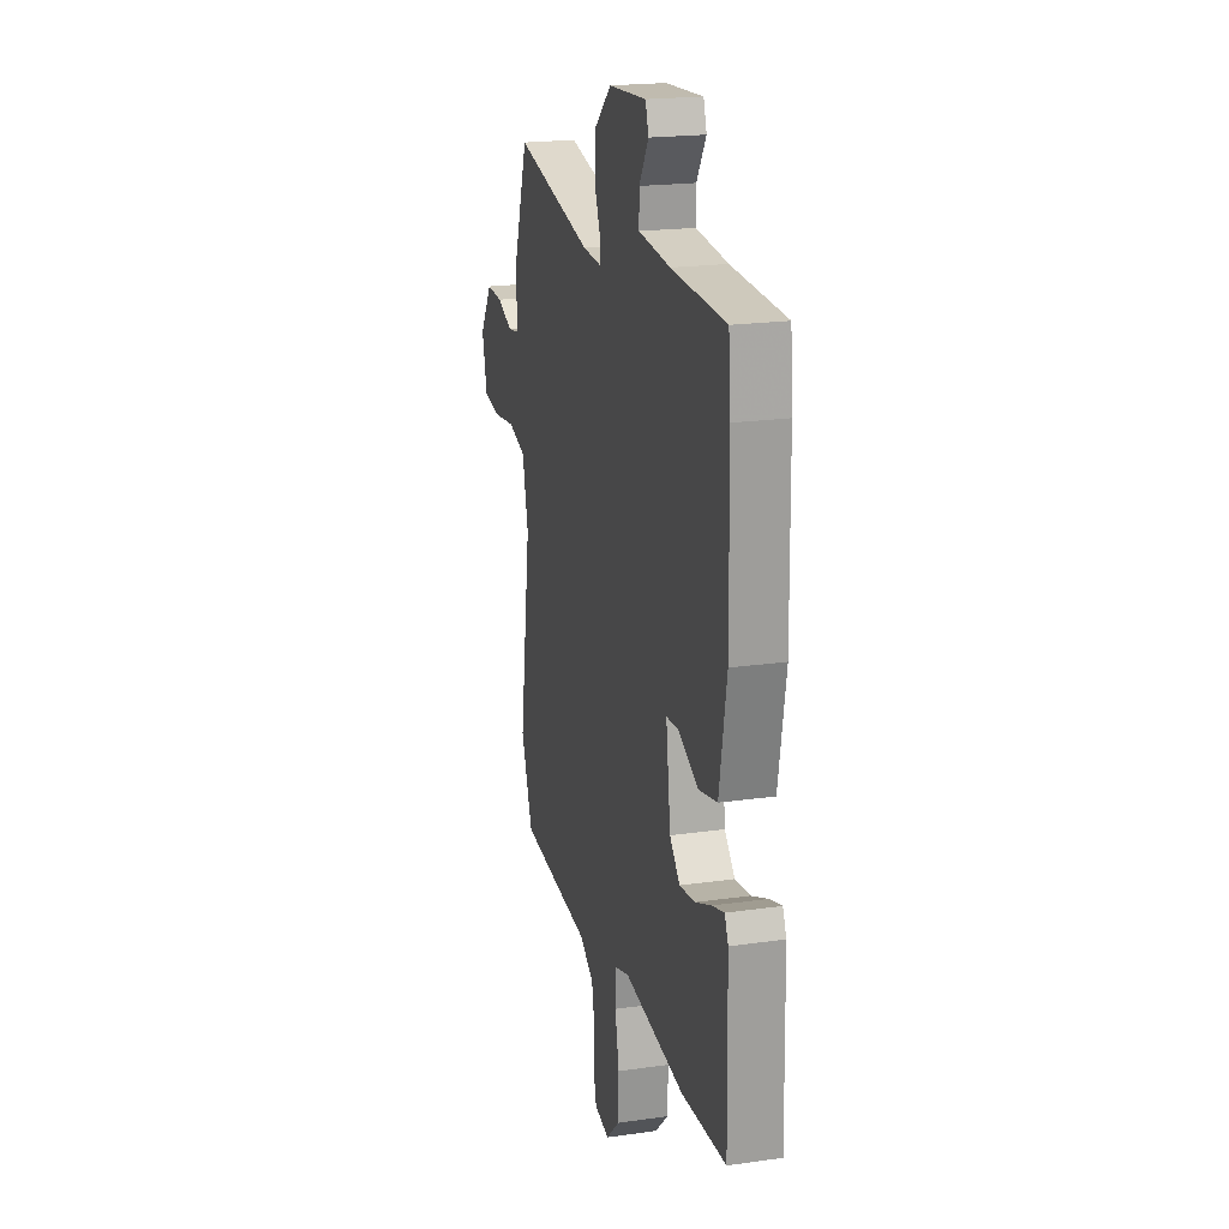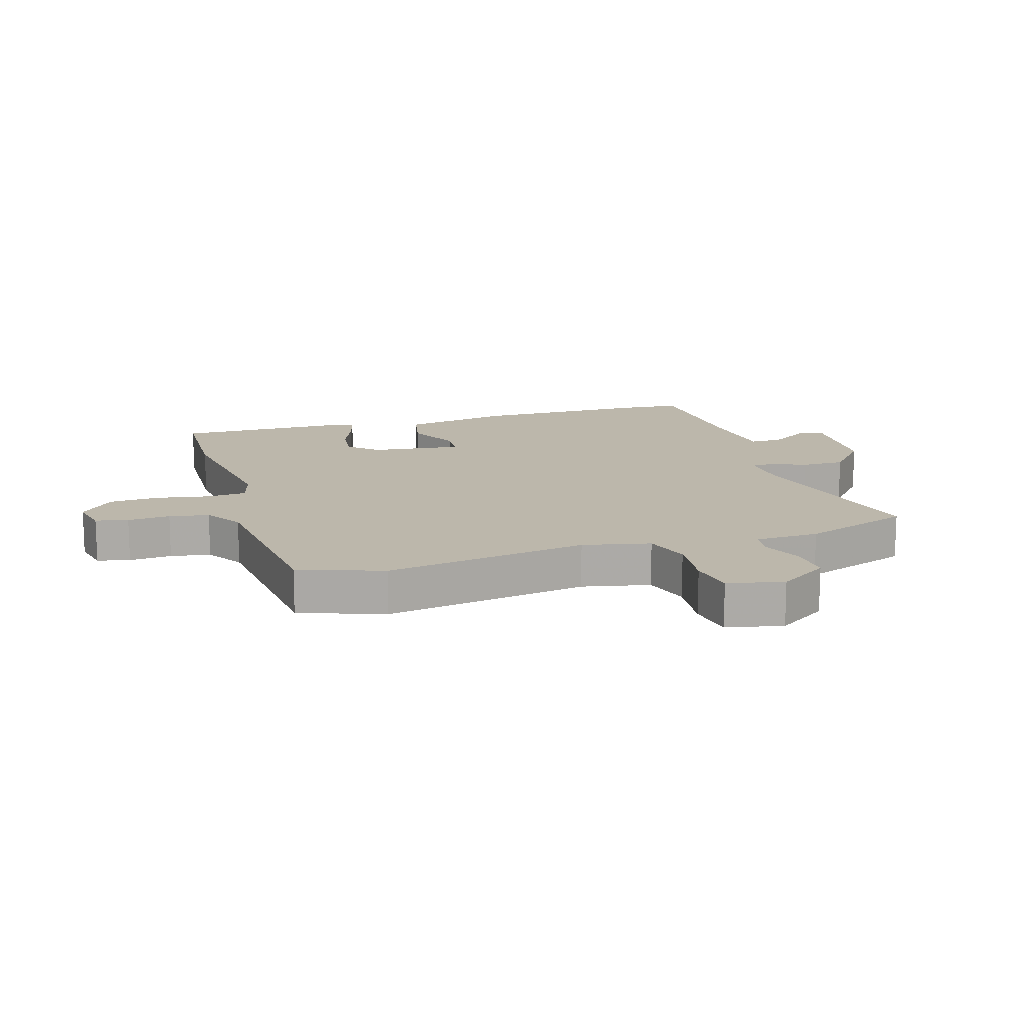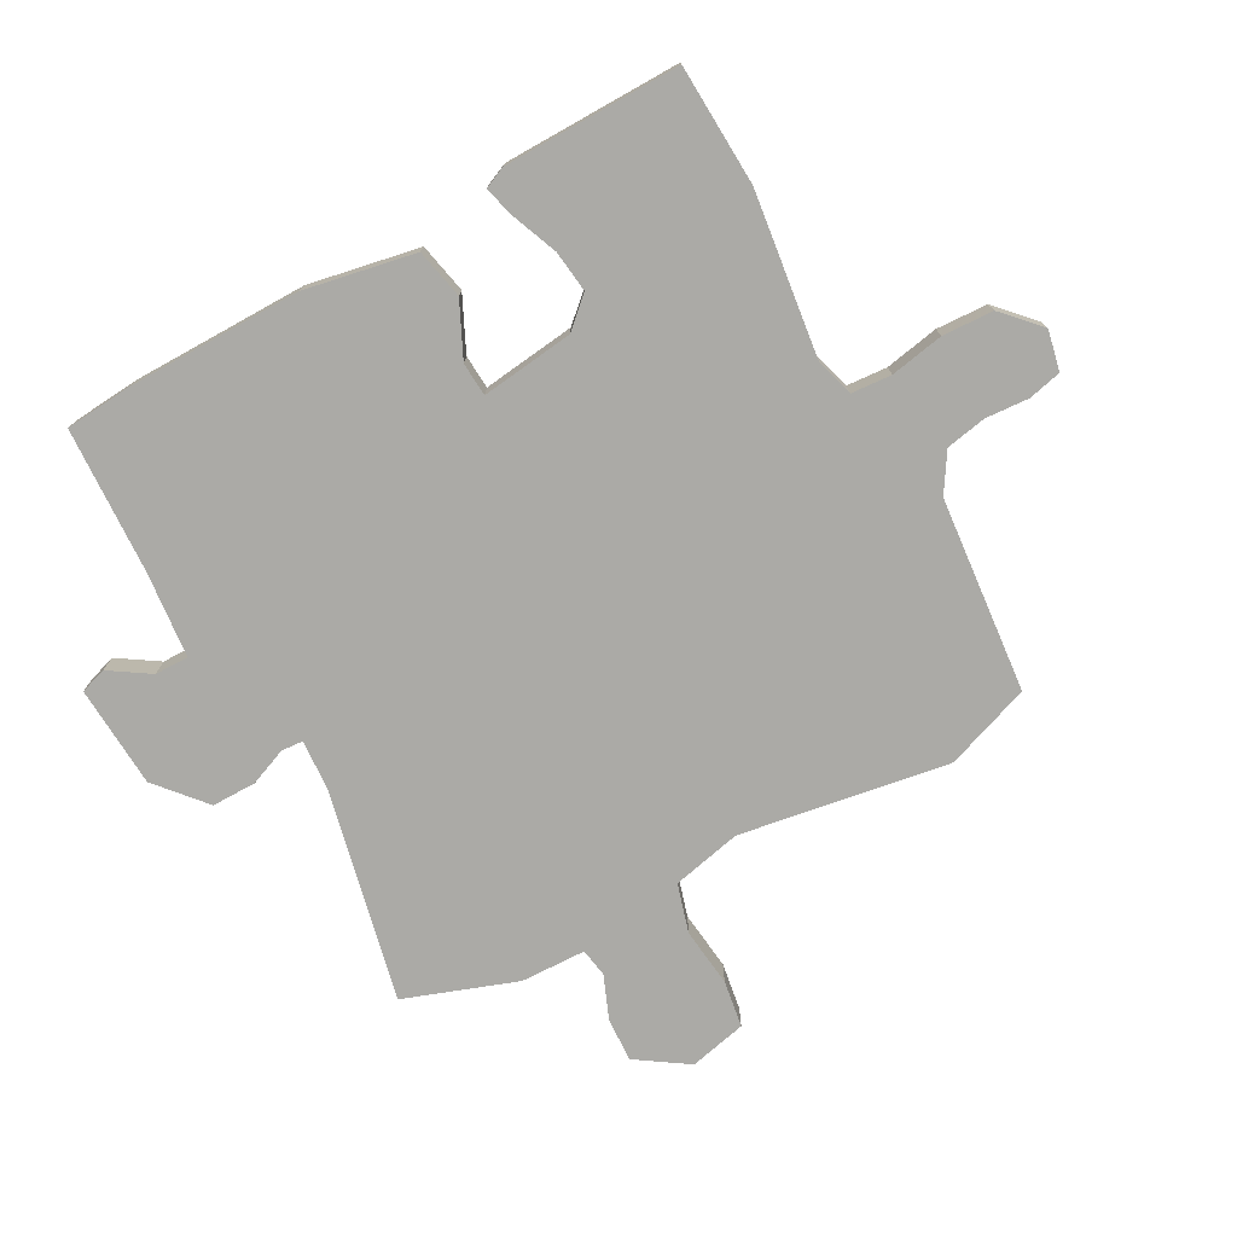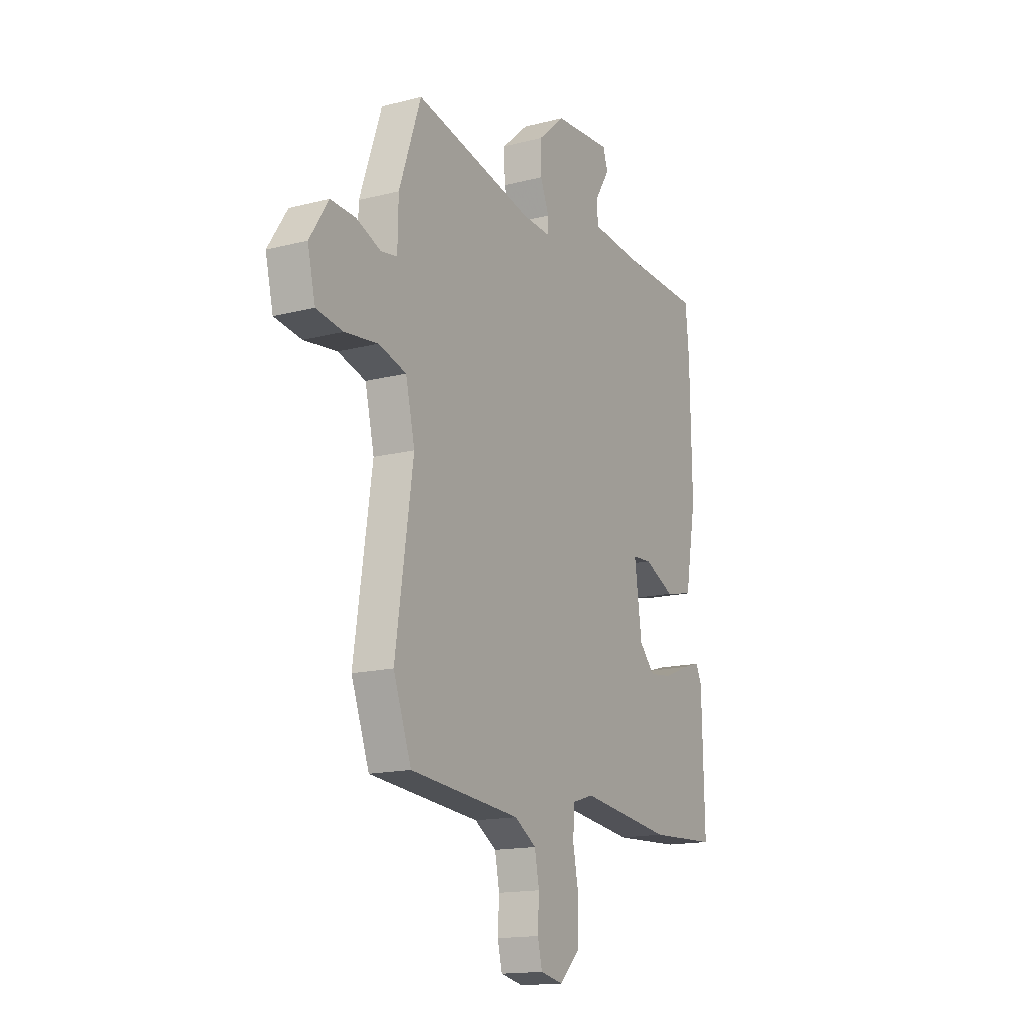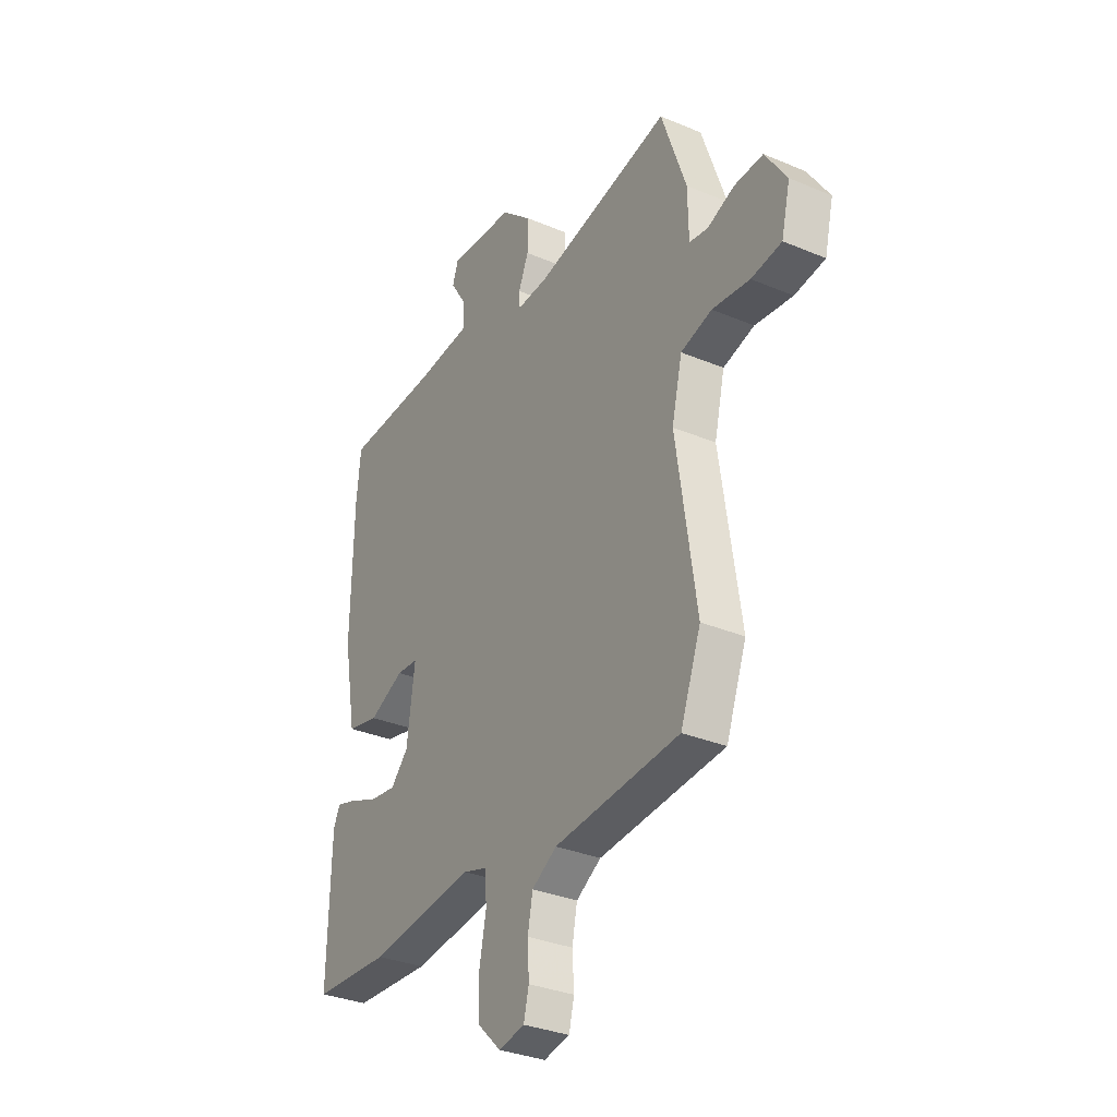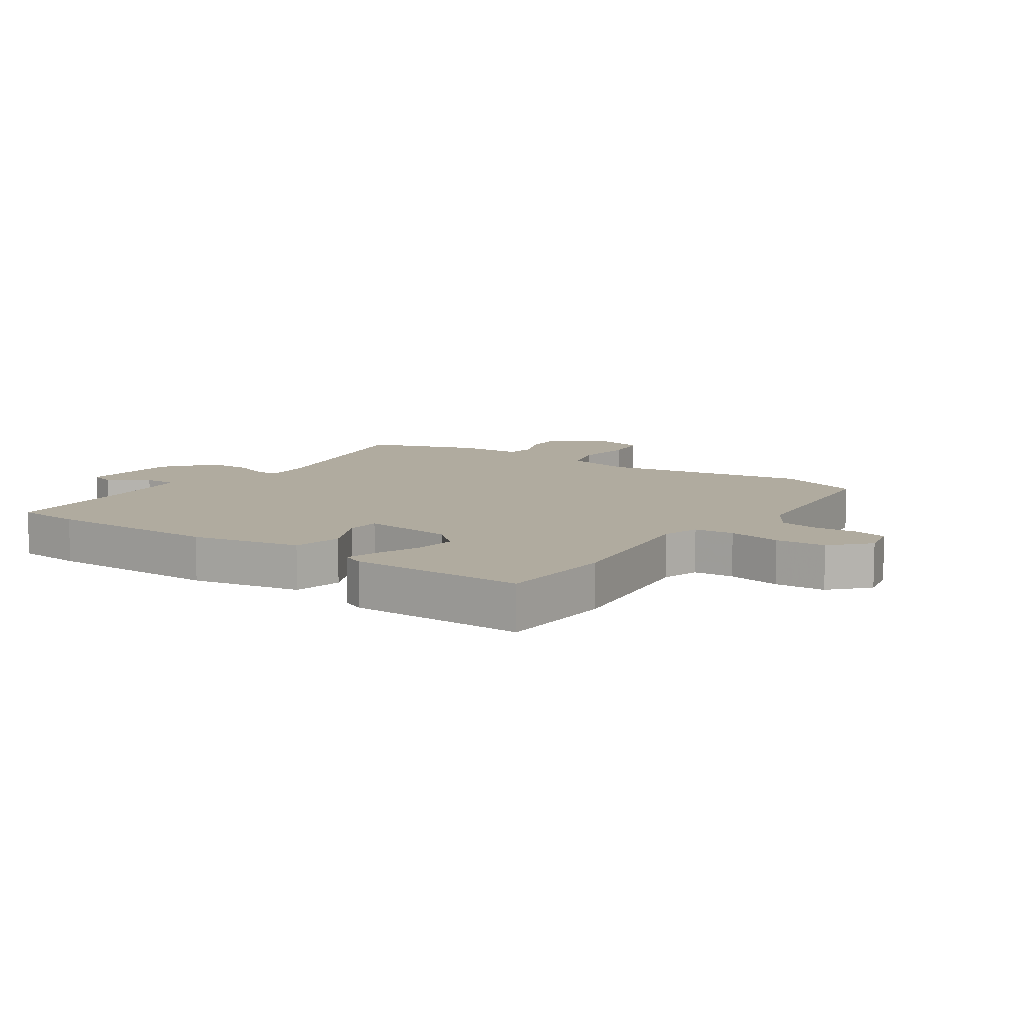
<metadata>
{"format":"obj","ext":"obj","renderer":"f3d","projection":"perspective","resolution":1024,"background":"white","views":[{"elev":20.4,"azim":75.5,"up":"+Z"},{"elev":14.4,"azim":-108.0,"up":"+Y"},{"elev":-75.8,"azim":118.0,"up":"+Y"},{"elev":-15.7,"azim":-61.7,"up":"+Z"},{"elev":-32.5,"azim":-120.4,"up":"+Z"},{"elev":9.7,"azim":123.8,"up":"+Y"}]}
</metadata>
<code>
v -0.485 0.07 0.522
v -0.144 0.07 0.451
v -0.064 0.07 0.447
v -0.062 0.07 0.482
v -0.087 0.07 0.542
v -0.088 0.07 0.613
v -0.011 0.07 0.681
v 0.153 0.07 0.693
v 0.167 0.07 0.651
v 0.126 0.07 0.586
v 0.126 0.07 0.532
v 0.264 0.07 0.52
v 0.499 0.07 0.512
v 0.509 0.07 0.406
v 0.514 0.07 0.124
v 0.482 0.07 -0.054
v 0.402 0.07 -0.072
v 0.315 0.07 -0.032
v 0.261 0.07 -0.036
v 0.281 0.07 -0.185
v 0.325 0.07 -0.232
v 0.392 0.07 -0.223
v 0.462 0.07 -0.194
v 0.515 0.07 -0.178
v 0.531 0.07 -0.213
v 0.538 0.07 -0.498
v 0.344 0.07 -0.509
v 0.08 0.07 -0.478
v 0.019 0.07 -0.497
v 0.015 0.07 -0.562
v 0.032 0.07 -0.648
v 0.029 0.07 -0.73
v -0.029 0.07 -0.786
v -0.094 0.07 -0.773
v -0.107 0.07 -0.72
v -0.103 0.07 -0.65
v -0.116 0.07 -0.585
v -0.178 0.07 -0.547
v -0.492 0.07 -0.521
v -0.543 0.07 -0.384
v -0.493 0.07 -0.048
v -0.519 0.07 0.063
v -0.597 0.07 0.085
v -0.691 0.07 0.073
v -0.767 0.07 0.084
v -0.789 0.07 0.176
v -0.735 0.07 0.259
v -0.664 0.07 0.256
v -0.595 0.07 0.229
v -0.549 0.07 0.237
v -0.547 0.07 0.342
v -0.485 0 0.522
v -0.144 0 0.451
v -0.064 0 0.447
v -0.062 0 0.482
v -0.087 0 0.542
v -0.088 0 0.613
v -0.011 0 0.681
v 0.153 0 0.693
v 0.167 0 0.651
v 0.126 0 0.586
v 0.126 0 0.532
v 0.264 0 0.52
v 0.499 0 0.512
v 0.509 0 0.406
v 0.514 0 0.124
v 0.482 0 -0.054
v 0.402 0 -0.072
v 0.315 0 -0.032
v 0.261 0 -0.036
v 0.281 0 -0.185
v 0.325 0 -0.232
v 0.392 0 -0.223
v 0.462 0 -0.194
v 0.515 0 -0.178
v 0.531 0 -0.213
v 0.538 0 -0.498
v 0.344 0 -0.509
v 0.08 0 -0.478
v 0.019 0 -0.497
v 0.015 0 -0.562
v 0.032 0 -0.648
v 0.029 0 -0.73
v -0.029 0 -0.786
v -0.094 0 -0.773
v -0.107 0 -0.72
v -0.103 0 -0.65
v -0.116 0 -0.585
v -0.178 0 -0.547
v -0.492 0 -0.521
v -0.543 0 -0.384
v -0.493 0 -0.048
v -0.519 0 0.063
v -0.597 0 0.085
v -0.691 0 0.073
v -0.767 0 0.084
v -0.789 0 0.176
v -0.735 0 0.259
v -0.664 0 0.256
v -0.595 0 0.229
v -0.549 0 0.237
v -0.547 0 0.342
f 50 51 1 2
f 46 47 48 49
f 46 49 50
f 43 44 45 46
f 42 43 46 50
f 41 42 50 2
f 38 39 40 41
f 37 38 41 2
f 33 34 35 36
f 30 31 32 33
f 29 30 33 36
f 25 26 27 28
f 25 28 29
f 22 23 24 25
f 21 22 25 29
f 20 21 29
f 19 20 29
f 15 16 17 18
f 15 18 19
f 12 13 14 15
f 11 12 15 19
f 7 8 9 10
f 7 10 11
f 4 5 6 7
f 3 4 7 11
f 36 37 2 3
f 19 29 36
f 3 11 19 36
f 53 52 102 101
f 100 99 98 97
f 101 100 97
f 97 96 95 94
f 101 97 94 93
f 53 101 93 92
f 92 91 90 89
f 53 92 89 88
f 87 86 85 84
f 84 83 82 81
f 87 84 81 80
f 79 78 77 76
f 80 79 76
f 76 75 74 73
f 80 76 73 72
f 80 72 71
f 80 71 70
f 69 68 67 66
f 70 69 66
f 66 65 64 63
f 70 66 63 62
f 61 60 59 58
f 62 61 58
f 58 57 56 55
f 62 58 55 54
f 54 53 88 87
f 87 80 70
f 87 70 62 54
f 1 52 53 2
f 2 53 54 3
f 3 54 55 4
f 4 55 56 5
f 5 56 57 6
f 6 57 58 7
f 7 58 59 8
f 8 59 60 9
f 9 60 61 10
f 10 61 62 11
f 11 62 63 12
f 12 63 64 13
f 13 64 65 14
f 14 65 66 15
f 15 66 67 16
f 16 67 68 17
f 17 68 69 18
f 18 69 70 19
f 19 70 71 20
f 20 71 72 21
f 21 72 73 22
f 22 73 74 23
f 23 74 75 24
f 24 75 76 25
f 25 76 77 26
f 26 77 78 27
f 27 78 79 28
f 28 79 80 29
f 29 80 81 30
f 30 81 82 31
f 31 82 83 32
f 32 83 84 33
f 33 84 85 34
f 34 85 86 35
f 35 86 87 36
f 36 87 88 37
f 37 88 89 38
f 38 89 90 39
f 39 90 91 40
f 40 91 92 41
f 41 92 93 42
f 42 93 94 43
f 43 94 95 44
f 44 95 96 45
f 45 96 97 46
f 46 97 98 47
f 47 98 99 48
f 48 99 100 49
f 49 100 101 50
f 50 101 102 51
f 51 102 52 1

</code>
